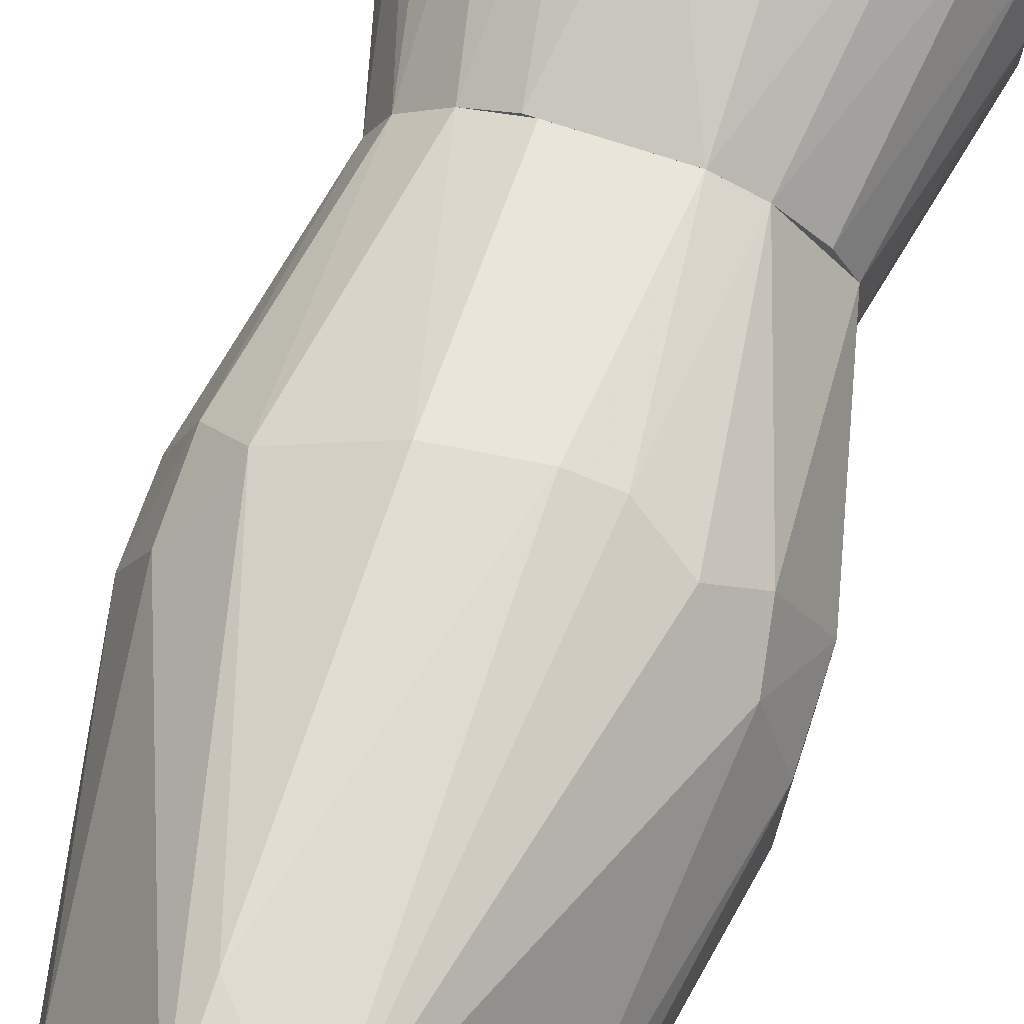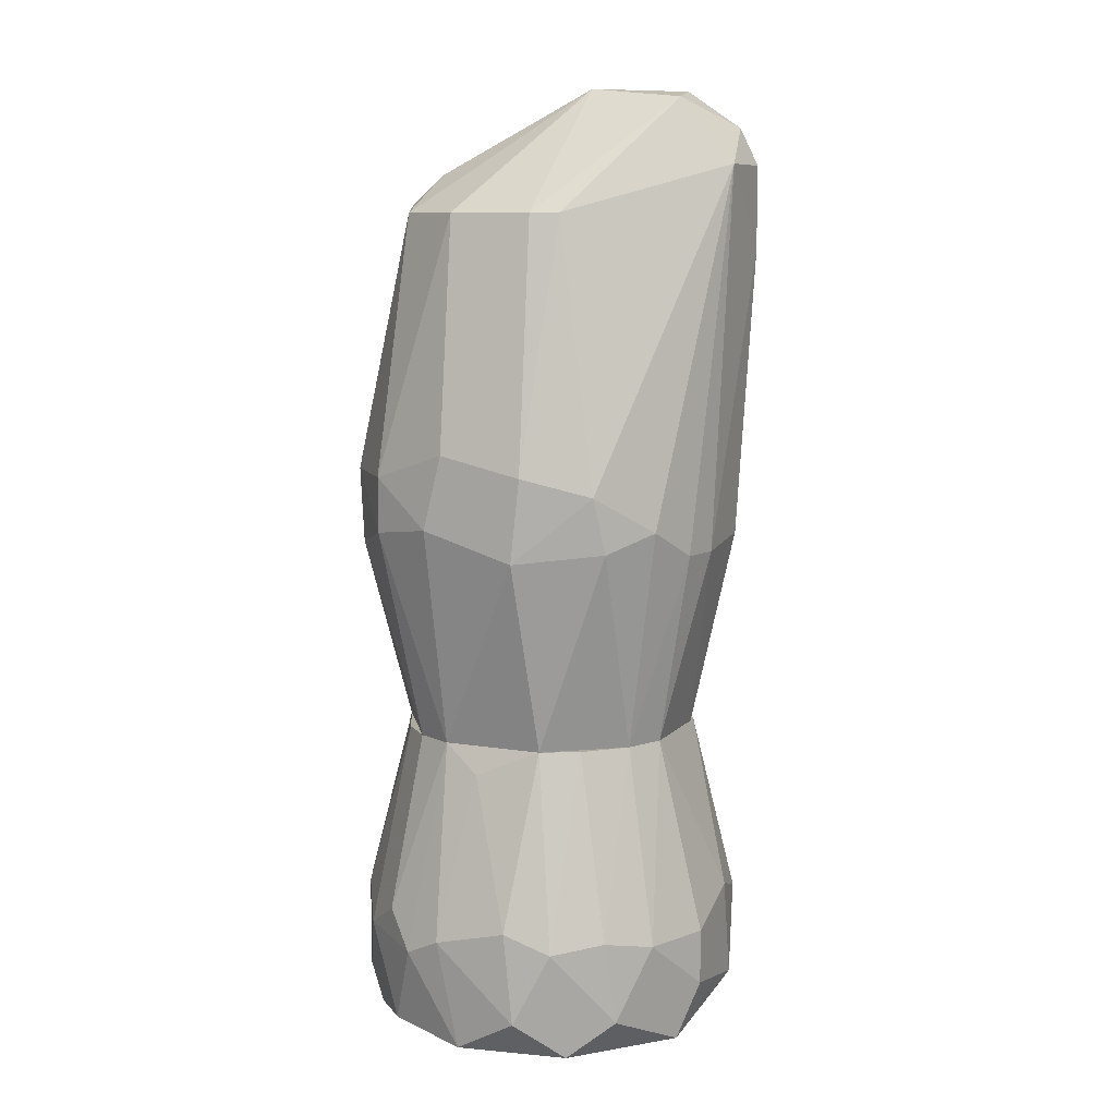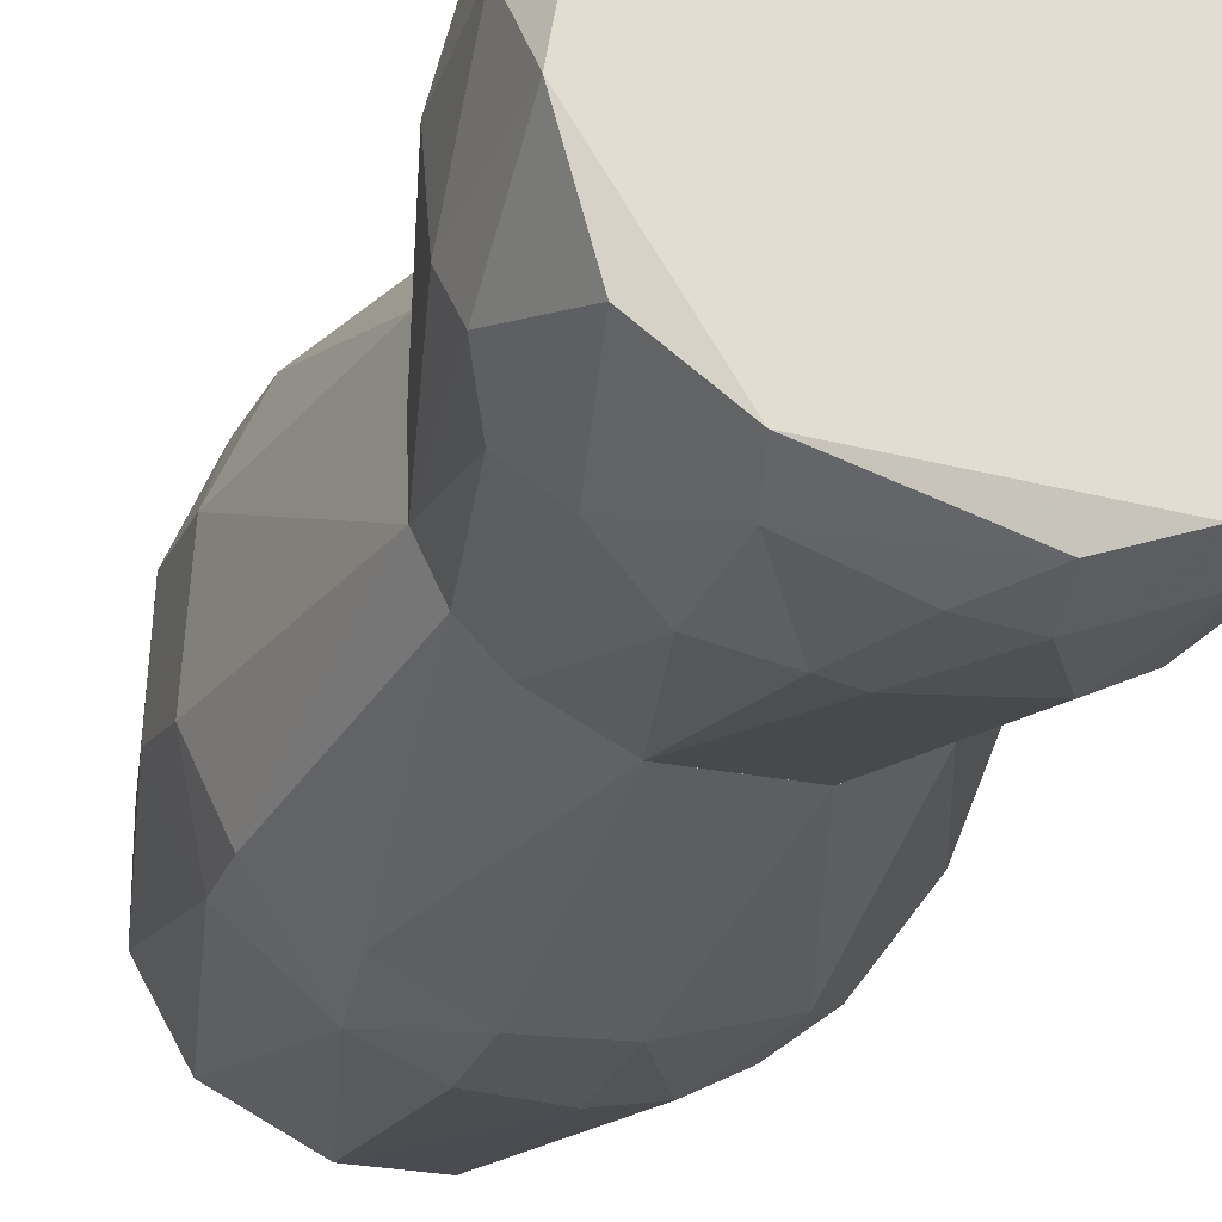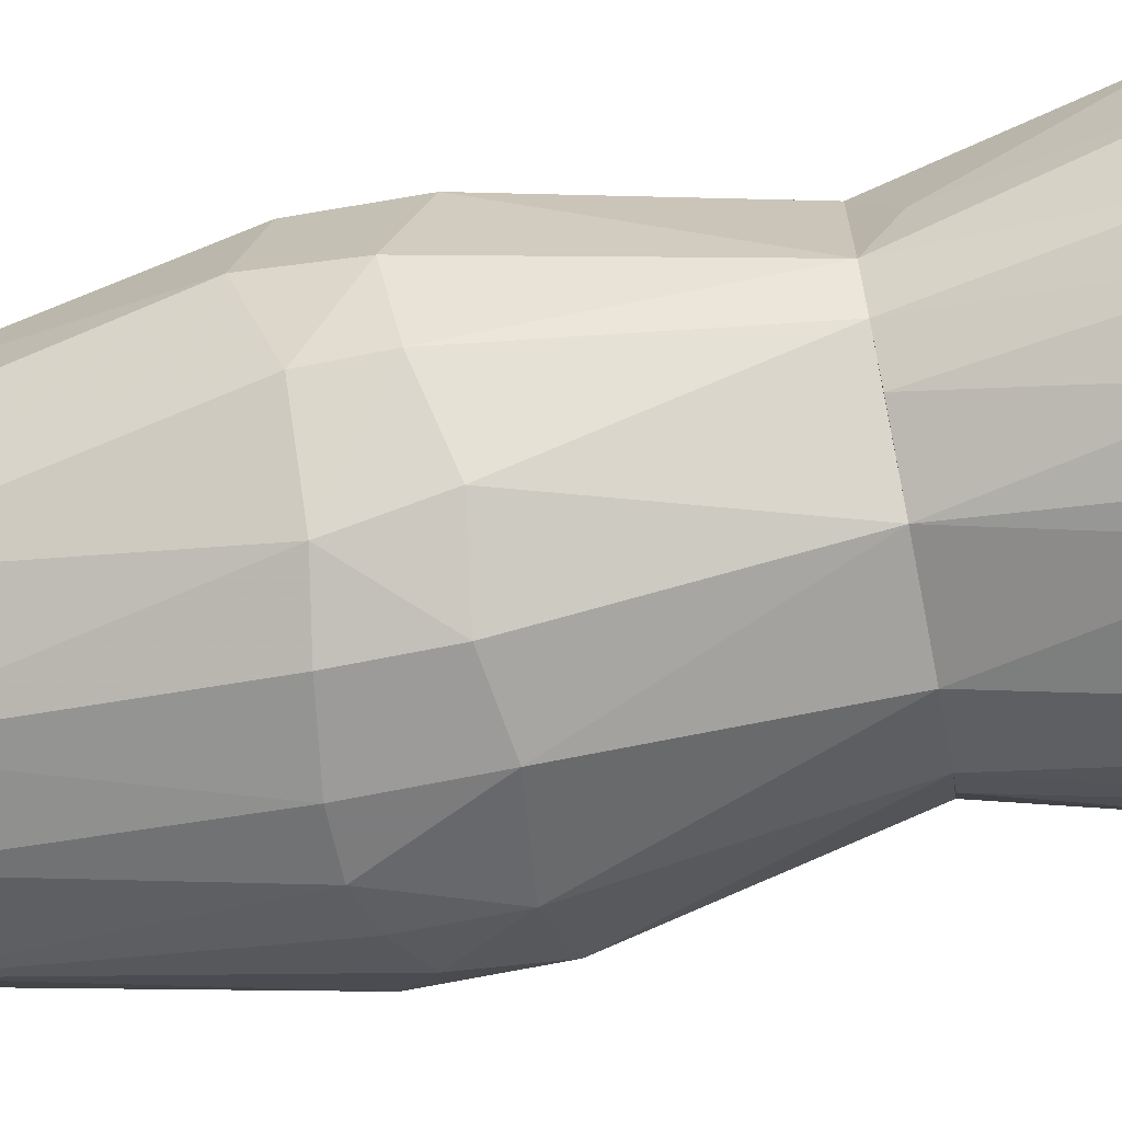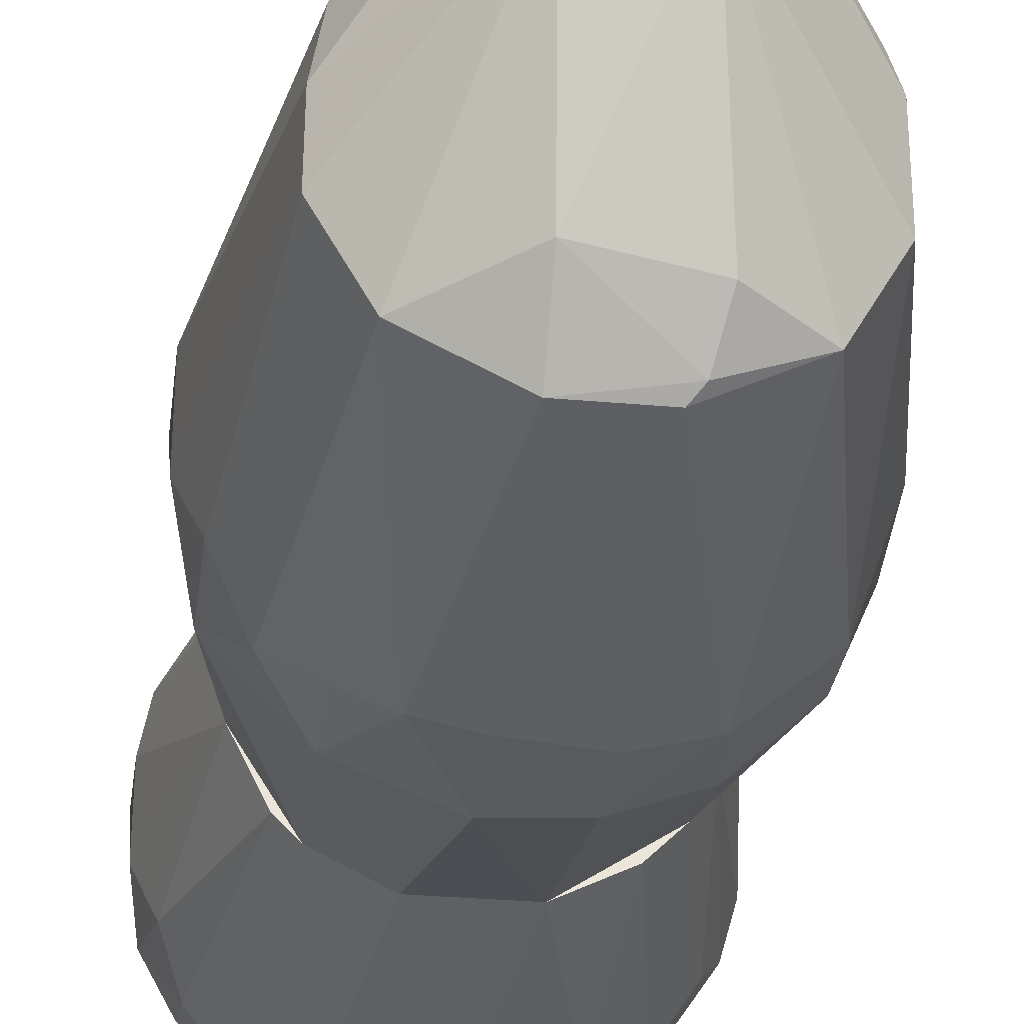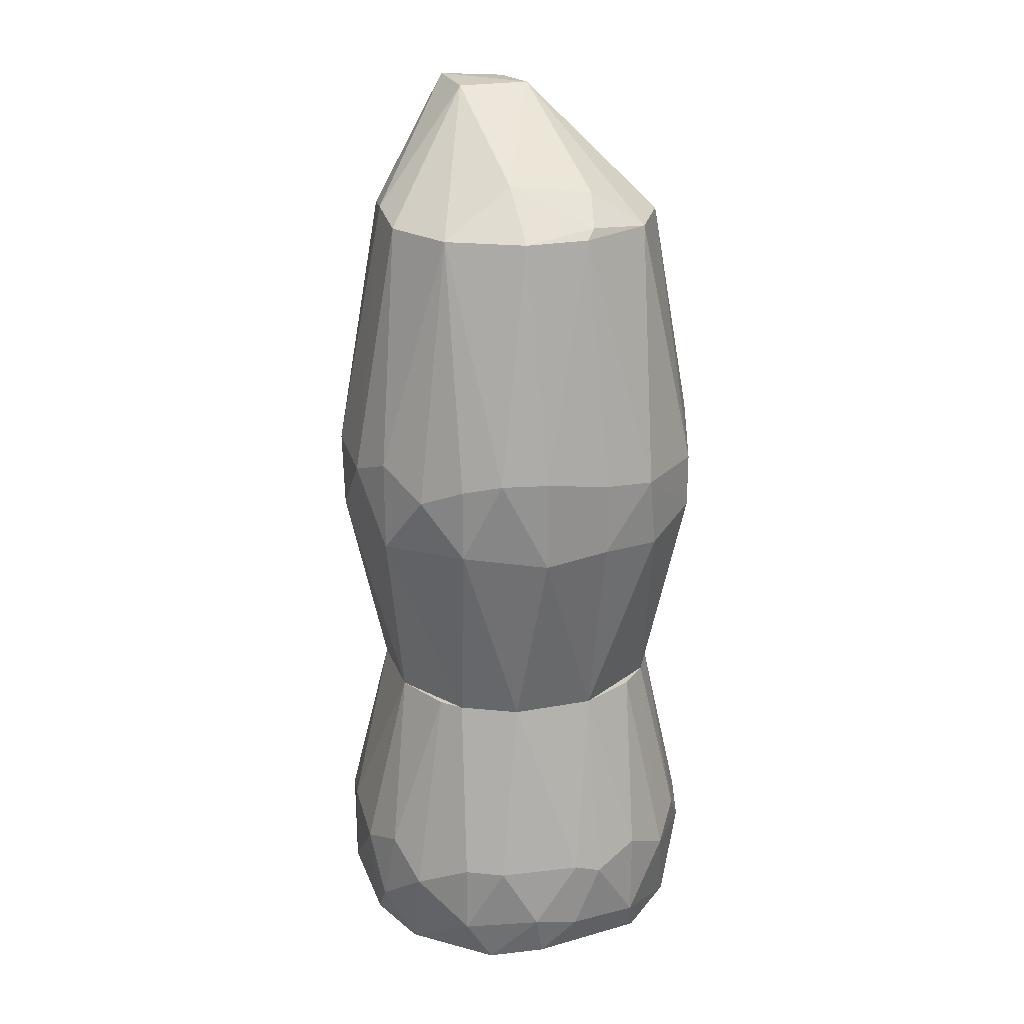
<metadata>
{"format":"obj","ext":"obj","renderer":"f3d","projection":"perspective","resolution":1024,"background":"white","views":[{"elev":72.8,"azim":18.2,"up":"+Y"},{"elev":9.2,"azim":113.4,"up":"+Z"},{"elev":-25.7,"azim":162.0,"up":"+Y"},{"elev":-69.8,"azim":101.3,"up":"+Y"},{"elev":-30.7,"azim":-7.4,"up":"+Y"},{"elev":23.8,"azim":-17.3,"up":"+Z"}]}
</metadata>
<code>
o convex_0
v -0.009168 -0.01984 -0.05482
v 0.005724 0.02061 -0.04204
v 0.005724 0.02061 -0.04843
v 0.02063 -0.01026 -0.04417
v -0.01662 -0.006 -0.01969
v 0.01424 -0.01132 -0.01969
v -0.01981 0.007832 -0.05269
v -0.005977 0.01529 -0.01969
v 0.0185 0.008896 -0.05482
v 0.01424 0.0089 -0.01969
v 0.001469 -0.02303 -0.04097
v -0.01023 0.01741 -0.05482
v 0.01105 -0.01877 -0.05482
v -0.004909 -0.01771 -0.01969
v -0.01768 -0.01558 -0.04417
v -0.02088 0.007832 -0.04204
v 0.02063 0.007832 -0.04204
v -0.02088 -0.006 -0.05375
v -0.009168 0.01954 -0.04097
v -0.01449 0.0089 -0.01969
v 0.009983 -0.0209 -0.03991
v 0.02063 -0.003868 -0.05482
v -0.02194 -0.006 -0.04204
v 0.01744 -0.002805 -0.02289
v 0.01317 0.01741 -0.04204
v 0.005724 0.01529 -0.01969
v -0.008104 -0.02196 -0.04097
v 0.004664 -0.01771 -0.01969
v 0.007856 0.01848 -0.05482
v -0.01129 -0.01451 -0.01969
v -0.01449 0.01635 -0.04097
v 0.001469 -0.02303 -0.0495
v 0.0217 0.002509 -0.03992
v 0.01531 -0.01771 -0.0431
v -0.02194 0.001446 -0.03991
v -0.01768 -0.01239 -0.05482
v -0.002781 0.02061 -0.03885
v -0.004909 0.02061 -0.05056
v 0.01744 -0.01345 -0.05375
v -0.01662 0.01209 -0.05482
v 0.01637 0.004641 -0.01969
v -0.01662 0.003577 -0.01969
v 0.01637 0.01422 -0.05056
v 0.0217 0.003577 -0.05056
v 0.0217 -0.006 -0.04204
v -0.02194 0.002514 -0.05056
v -0.01981 -0.01132 -0.03991
v 0.01744 0.01316 -0.04097
v -0.01449 0.01635 -0.0495
v 0.01637 -0.007064 -0.01969
v -0.01236 -0.01984 -0.0495
v -0.01875 0.01209 -0.0431
v 0.01105 -0.01451 -0.01969
v -0.01236 -0.01984 -0.04097
v -0.002781 -0.02196 -0.05375
v 0.009983 -0.0209 -0.05056
v -0.01023 0.01316 -0.01969
v 0.0185 -0.01345 -0.03991
v 0.009983 0.01316 -0.01969
v 0.004664 -0.02303 -0.04204
v -0.003845 -0.02303 -0.04843
v -0.02088 -0.009191 -0.0495
v -0.01981 0.005705 -0.05482
v -0.01343 -0.01239 -0.01969
f 47 15 64
f 5 6 8
f 8 6 10
f 9 1 12
f 1 9 13
f 6 5 14
f 5 8 20
f 13 9 22
f 3 2 25
f 8 10 26
f 25 2 26
f 11 14 27
f 6 14 28
f 14 11 28
f 9 12 29
f 3 25 29
f 14 5 30
f 23 5 35
f 12 1 36
f 2 3 37
f 19 8 37
f 26 2 37
f 8 26 37
f 3 29 38
f 29 12 38
f 37 3 38
f 19 37 38
f 22 4 39
f 13 22 39
f 4 34 39
f 12 36 40
f 10 6 41
f 17 10 41
f 33 17 41
f 24 33 41
f 20 16 42
f 5 20 42
f 16 35 42
f 35 5 42
f 9 29 43
f 29 25 43
f 22 9 44
f 17 33 44
f 9 43 44
f 43 17 44
f 4 22 45
f 33 24 45
f 22 44 45
f 44 33 45
f 16 7 46
f 18 23 46
f 35 16 46
f 23 35 46
f 5 23 47
f 10 17 48
f 17 43 48
f 43 25 48
f 31 19 49
f 38 12 49
f 19 38 49
f 12 40 49
f 41 6 50
f 24 41 50
f 4 45 50
f 45 24 50
f 36 1 51
f 15 36 51
f 7 16 52
f 16 20 52
f 20 31 52
f 40 7 52
f 31 49 52
f 49 40 52
f 6 28 53
f 28 21 53
f 34 6 53
f 21 34 53
f 27 14 54
f 14 30 54
f 30 15 54
f 15 51 54
f 51 27 54
f 1 13 55
f 34 21 56
f 13 39 56
f 39 34 56
f 55 13 56
f 32 55 56
f 8 19 57
f 20 8 57
f 19 31 57
f 31 20 57
f 34 4 58
f 6 34 58
f 4 50 58
f 50 6 58
f 26 10 59
f 25 26 59
f 10 48 59
f 48 25 59
f 28 11 60
f 21 28 60
f 11 32 60
f 56 21 60
f 32 56 60
f 11 27 61
f 32 11 61
f 27 51 61
f 51 1 61
f 1 55 61
f 55 32 61
f 23 18 62
f 36 15 62
f 18 36 62
f 47 23 62
f 15 47 62
f 36 18 63
f 7 40 63
f 40 36 63
f 46 7 63
f 18 46 63
f 30 5 64
f 15 30 64
f 5 47 64
o convex_1
v 0.007856 0.01954 0.002663
v -0.002786 -0.02303 0.002663
v -0.004913 -0.01771 -0.01969
v -0.02194 0.00251 0.01225
v 0.003601 0.005704 0.05482
v 0.0217 -0.007064 0.005857
v -0.003849 -0.01771 0.04097
v -0.004913 0.01528 -0.01969
v -0.004913 0.02274 0.0463
v 0.01637 0.004642 -0.01969
v 0.01637 0.003576 0.04097
v -0.01662 -0.005998 0.04097
v 0.01212 -0.01345 0.04097
v -0.01981 -0.01132 0.002663
v -0.01449 0.008899 -0.01969
v 0.0185 0.01209 0.01012
v 0.01212 -0.01984 0.002663
v 0.003601 0.02274 0.0463
v 0.01424 -0.01132 -0.01969
v -0.01449 0.01635 0.005857
v -0.01662 -0.005998 -0.01969
v -0.01236 -0.01984 0.01225
v -0.004913 0.02061 0.003727
v -0.004913 0.005704 0.05482
v -0.01555 0.006771 0.04097
v 0.004664 -0.02303 0.01225
v 0.009987 0.01316 -0.01969
v 0.0217 0.004642 0.01225
v 0.01637 -0.005998 0.04097
v 0.0185 -0.01452 0.01118
v -0.01875 0.01103 0.01225
v -0.01236 -0.01345 0.04097
v 0.003601 0.01635 0.05375
v 0.004664 -0.01771 -0.01969
v -0.01981 -0.01132 0.01332
v -0.004913 0.01422 0.05482
v -0.02194 0.001448 0.003727
v -0.0113 -0.01452 -0.01969
v 0.004664 -0.01664 0.04204
v 0.01318 0.01742 0.005857
v -0.01236 -0.01984 0.003727
v 0.01105 -0.0209 0.01118
v -0.008104 -0.02197 0.01332
v 0.0217 0.003576 0.002663
v 0.01637 -0.007064 -0.01969
v -0.003849 -0.01132 0.0463
v 0.003601 0.02061 0.002663
v 0.01531 0.006771 0.04097
v 0.0217 -0.004932 0.01438
v 0.01744 0.01316 0.003727
v -0.02194 -0.005998 0.01118
v 0.004664 -0.02303 0.003727
v -0.01875 0.01103 0.003727
v 0.0185 -0.01452 0.004792
v -0.01662 0.000382 0.04204
v 0.005728 0.01528 -0.01969
v -0.01662 0.003576 -0.01969
v -0.004913 0.02274 0.03672
v -0.01662 -0.01664 0.01012
v -0.01024 0.01316 -0.01969
v -0.004913 0.02061 0.05056
v 0.005728 -0.01239 0.04523
v 0.003601 -0.01771 0.04097
v -0.002786 -0.02303 0.01332
f 90 127 128
f 67 72 74
f 72 67 79
f 67 74 83
f 79 67 85
f 74 72 91
f 75 69 93
f 69 77 93
f 93 77 94
f 73 84 95
f 68 89 95
f 89 73 95
f 88 76 96
f 69 75 97
f 66 67 98
f 67 83 98
f 83 81 98
f 96 76 99
f 88 69 100
f 69 97 100
f 85 78 101
f 85 67 102
f 78 85 102
f 65 82 104
f 82 80 104
f 91 65 104
f 67 66 105
f 102 67 105
f 78 102 105
f 94 77 106
f 71 96 107
f 96 86 107
f 105 66 107
f 86 105 107
f 92 70 108
f 80 92 108
f 83 74 109
f 108 70 109
f 74 108 109
f 69 88 110
f 96 71 110
f 88 96 110
f 71 103 110
f 82 65 111
f 72 87 111
f 80 82 112
f 75 92 112
f 92 80 112
f 97 75 112
f 82 97 112
f 70 92 113
f 92 75 113
f 75 93 113
f 94 70 113
f 93 94 113
f 74 91 114
f 104 80 114
f 91 104 114
f 108 74 114
f 80 108 114
f 99 76 115
f 78 99 115
f 101 78 115
f 68 101 115
f 90 66 116
f 66 98 116
f 98 81 116
f 81 106 116
f 106 90 116
f 84 79 117
f 68 95 117
f 95 84 117
f 101 68 117
f 81 83 118
f 70 94 118
f 106 81 118
f 94 106 118
f 109 70 118
f 83 109 118
f 76 88 119
f 89 68 119
f 88 100 119
f 100 89 119
f 68 115 119
f 115 76 119
f 65 91 120
f 91 72 120
f 111 65 120
f 72 111 120
f 79 85 121
f 85 101 121
f 117 79 121
f 101 117 121
f 73 82 122
f 84 73 122
f 87 84 122
f 82 111 122
f 111 87 122
f 86 96 123
f 99 78 123
f 96 99 123
f 105 86 123
f 78 105 123
f 72 79 124
f 79 84 124
f 87 72 124
f 84 87 124
f 82 73 125
f 73 89 125
f 97 82 125
f 89 100 125
f 100 97 125
f 77 69 126
f 103 77 126
f 69 110 126
f 110 103 126
f 77 103 127
f 103 71 127
f 90 106 127
f 106 77 127
f 66 90 128
f 107 66 128
f 71 107 128
f 127 71 128

</code>
